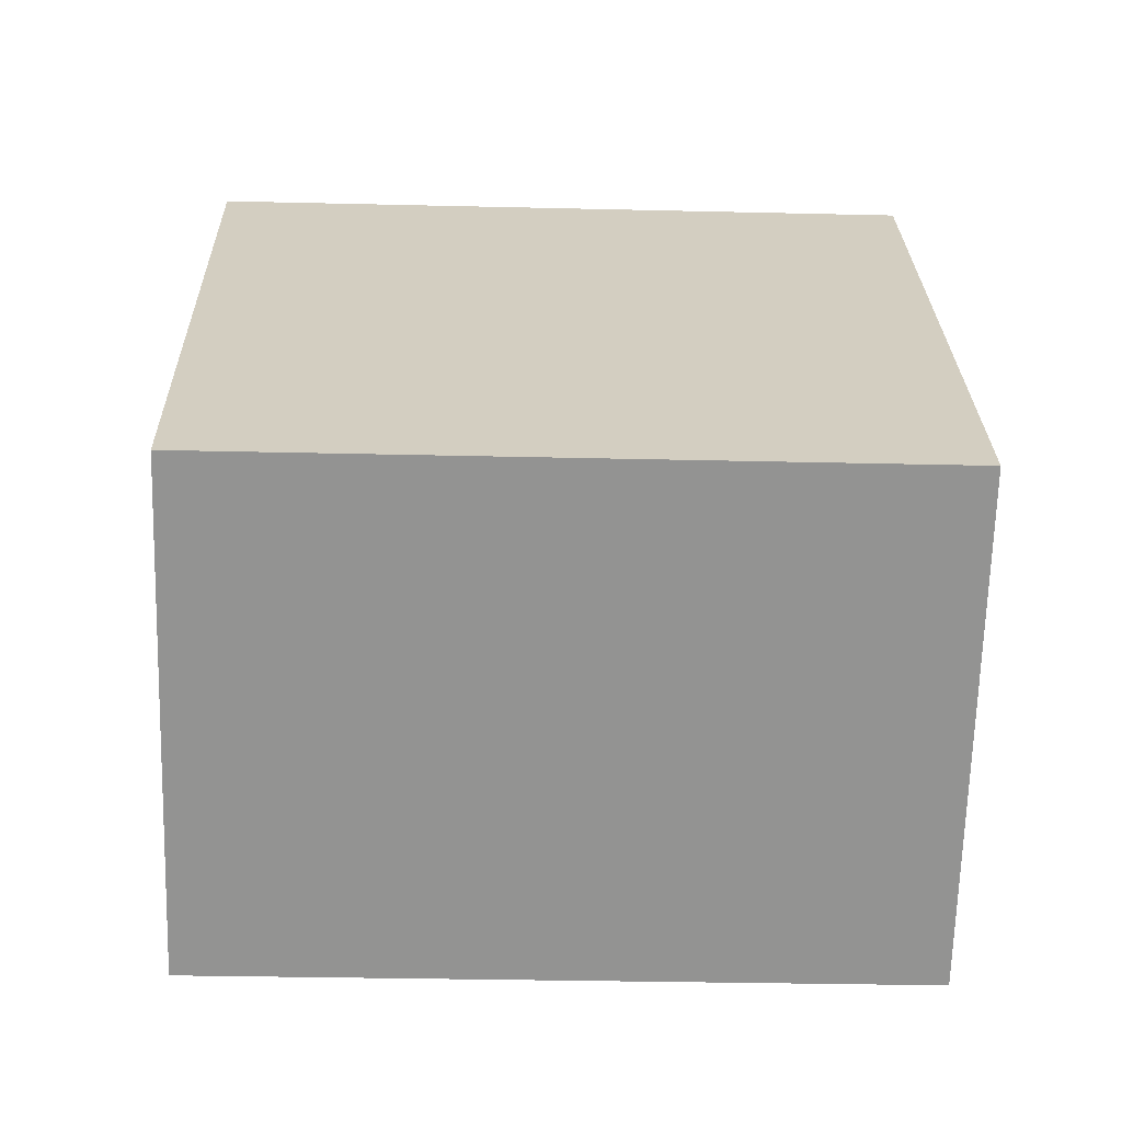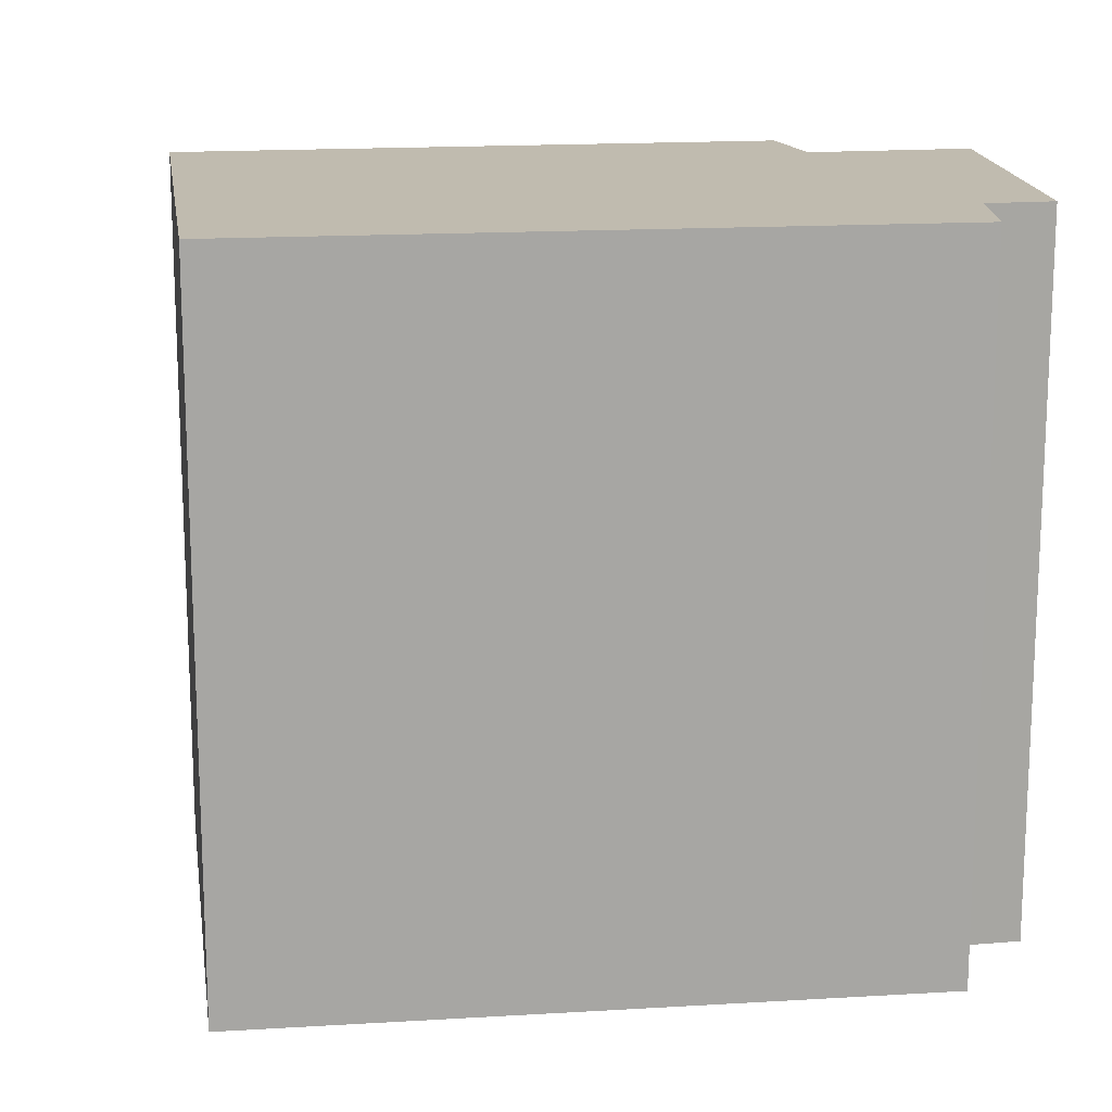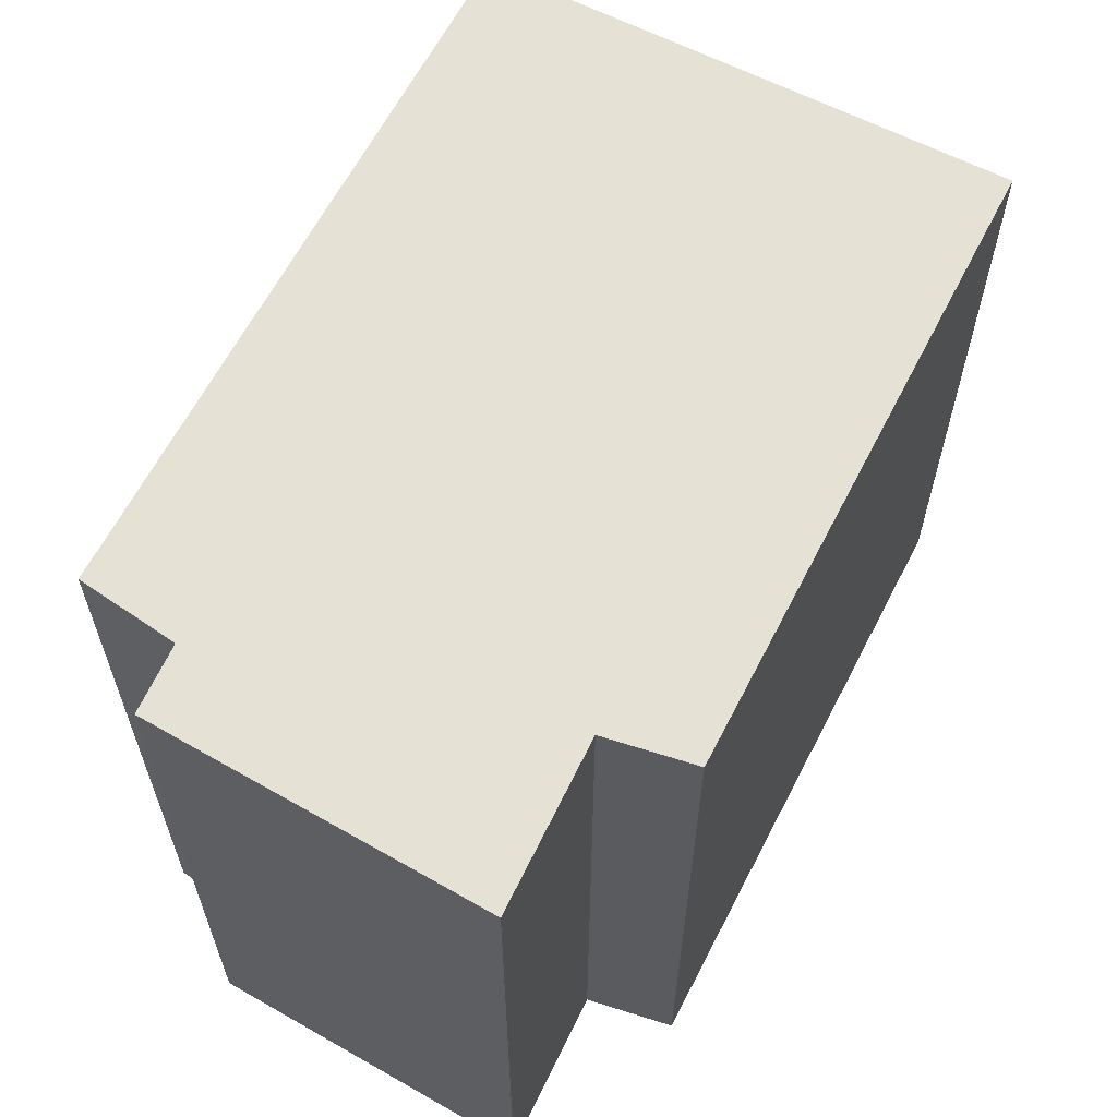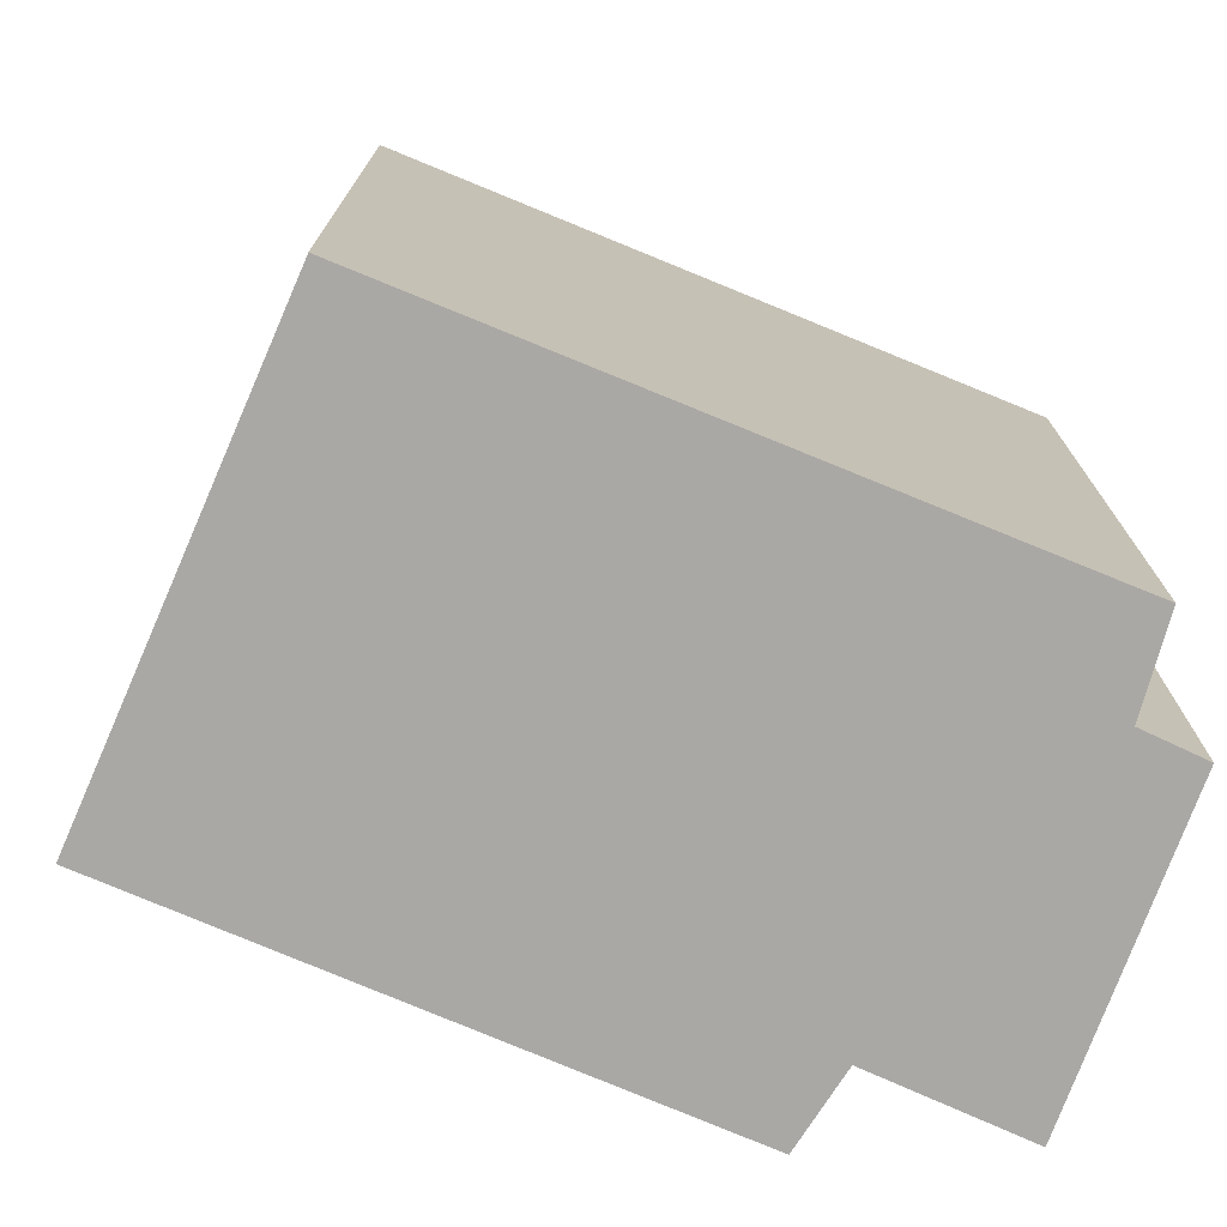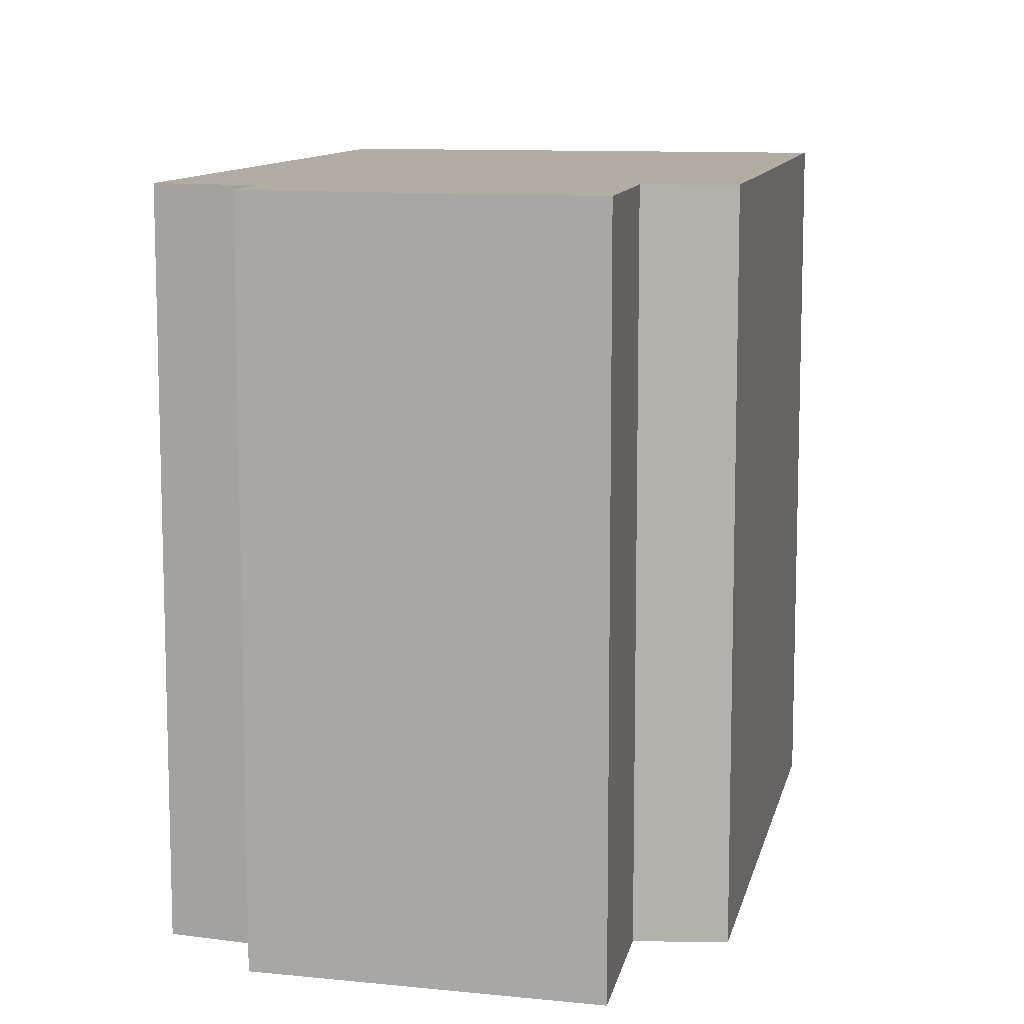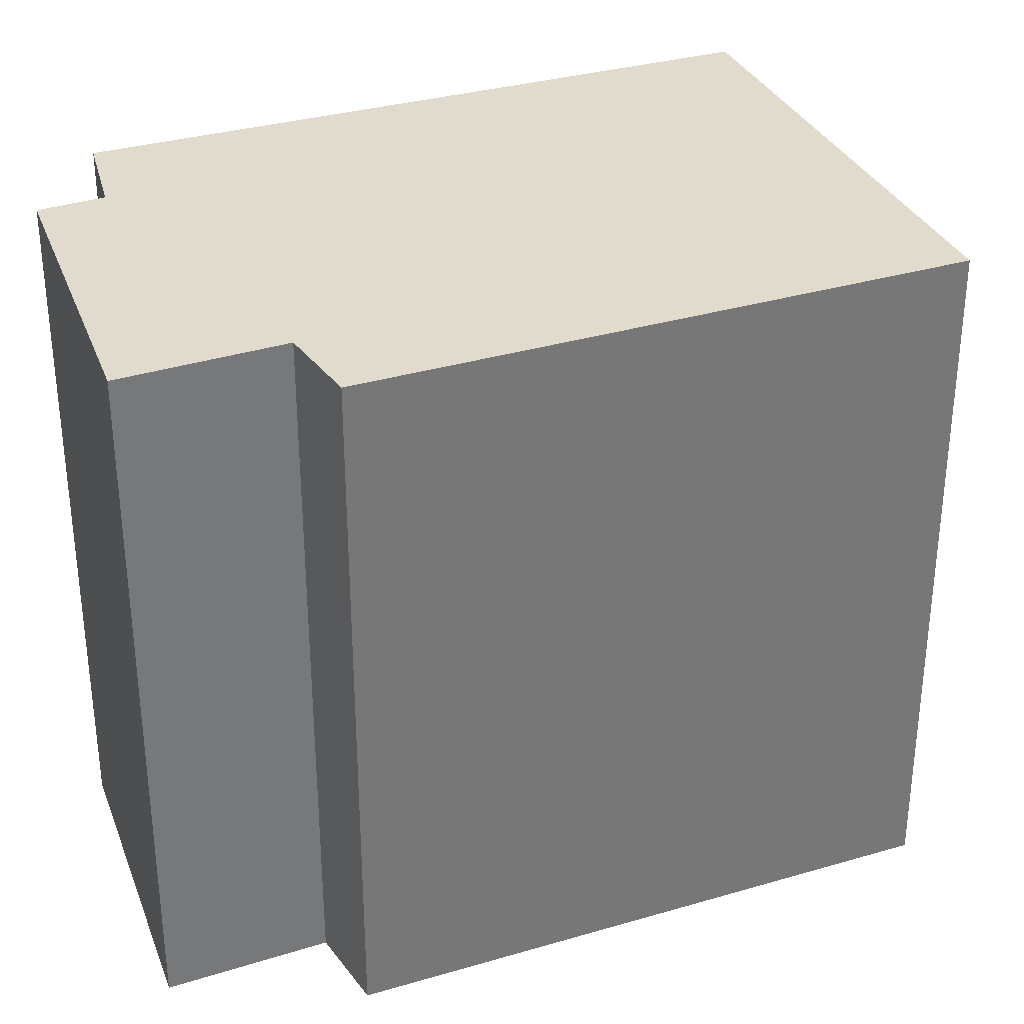
<metadata>
{"format":"obj","ext":"obj","renderer":"f3d","projection":"perspective","resolution":1024,"background":"white","views":[{"elev":-30.1,"azim":-92.0,"up":"+Z"},{"elev":16.2,"azim":-62.0,"up":"+Y"},{"elev":64.3,"azim":63.1,"up":"+Y"},{"elev":-75.2,"azim":-77.2,"up":"+Y"},{"elev":10.6,"azim":47.7,"up":"+Y"},{"elev":33.8,"azim":104.1,"up":"+Y"}]}
</metadata>
<code>
v  2.289 4.09 3.257
v  2.793 4.09 2.985
v  0 4.09 2.504e-16
v  4.431 4.09 1.106
v  2.365 4.09 -1.743
v  4.069 4.09 1.472
v  4.651 4.09 2.239
v  3.033 4.09 3.292
v  3.033 -2.016e-16 3.292
v  4.651 -1.371e-16 2.239
v  4.069 -9.013e-17 1.472
v  4.431 -6.772e-17 1.106
v  2.289 -1.994e-16 3.257
v  2.793 -1.828e-16 2.985
v  2.365 1.067e-16 -1.743
v  0 0 0
g defaultobject
f 1 2 3
f 3 4 5
f 4 3 6
f 6 3 7
f 7 3 2
f 7 2 8
f 9 7 8
f 7 9 10
f 11 4 6
f 4 11 12
f 13 2 1
f 2 13 14
f 10 6 7
f 6 10 11
f 12 5 4
f 5 12 15
f 15 3 5
f 3 15 16
f 16 1 3
f 1 16 13
f 14 8 2
f 8 14 9
f 12 16 15
f 16 12 11
f 16 11 10
f 16 10 14
f 14 10 9
f 13 16 14

</code>
